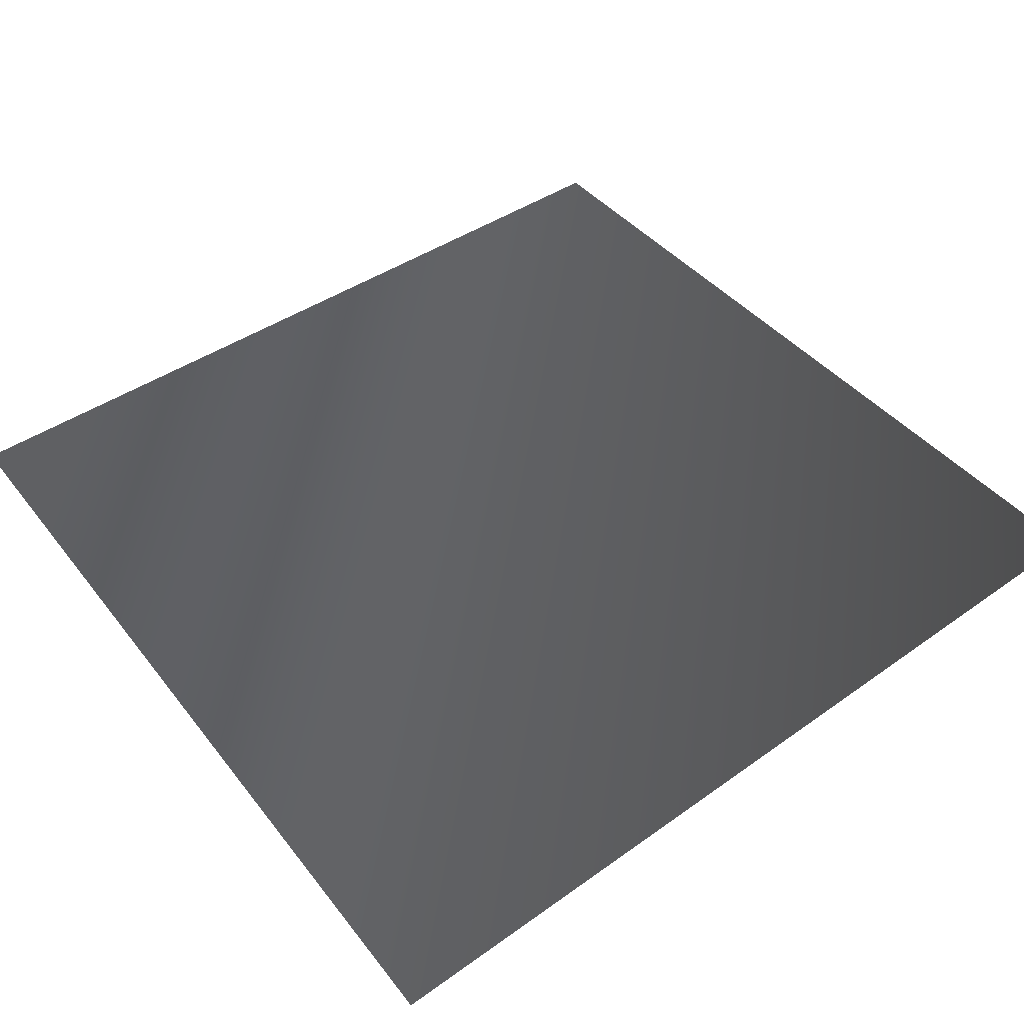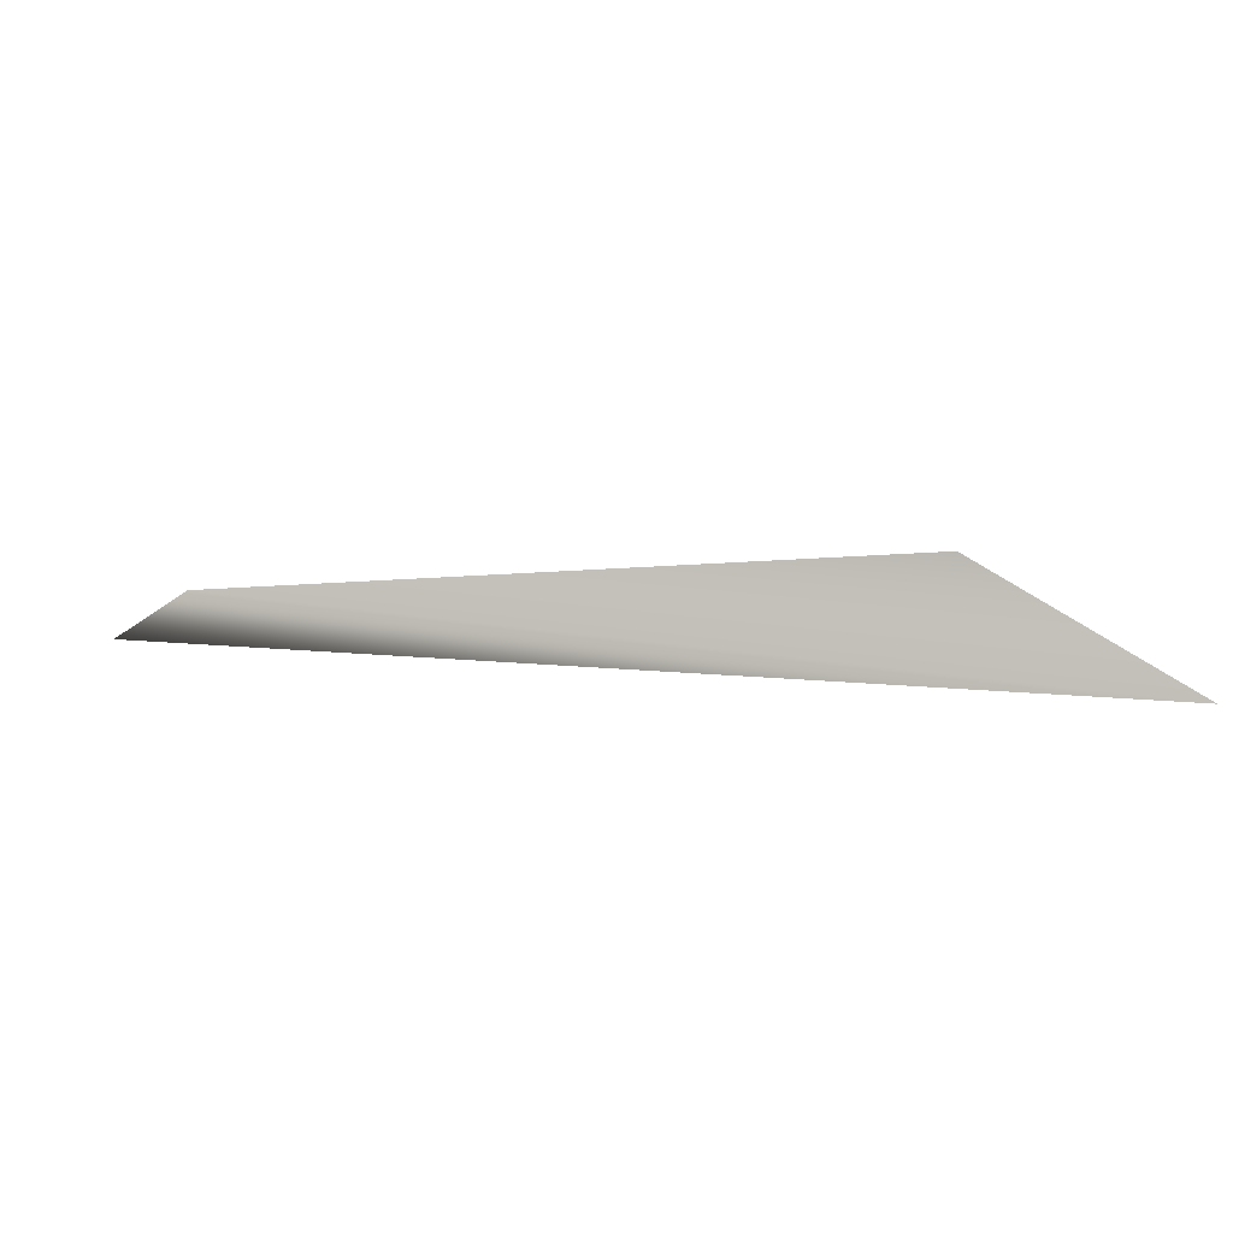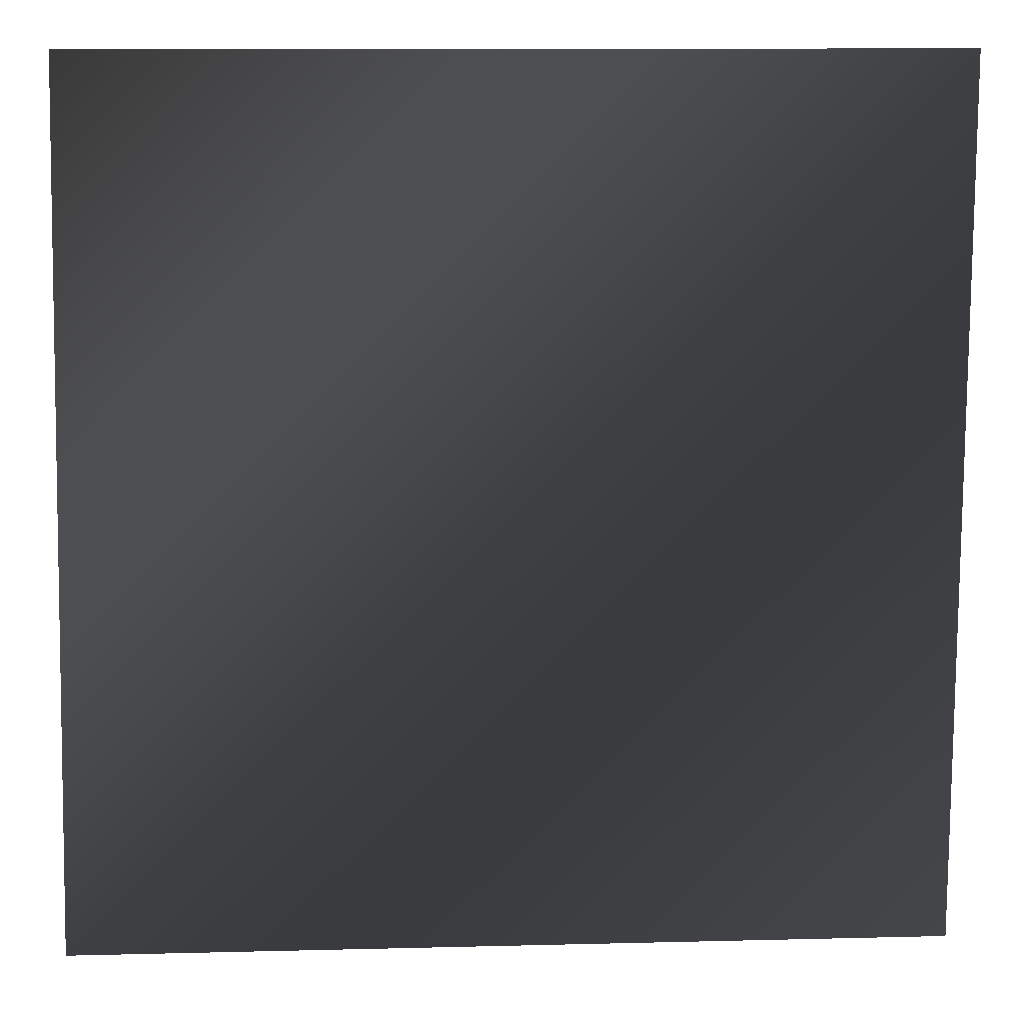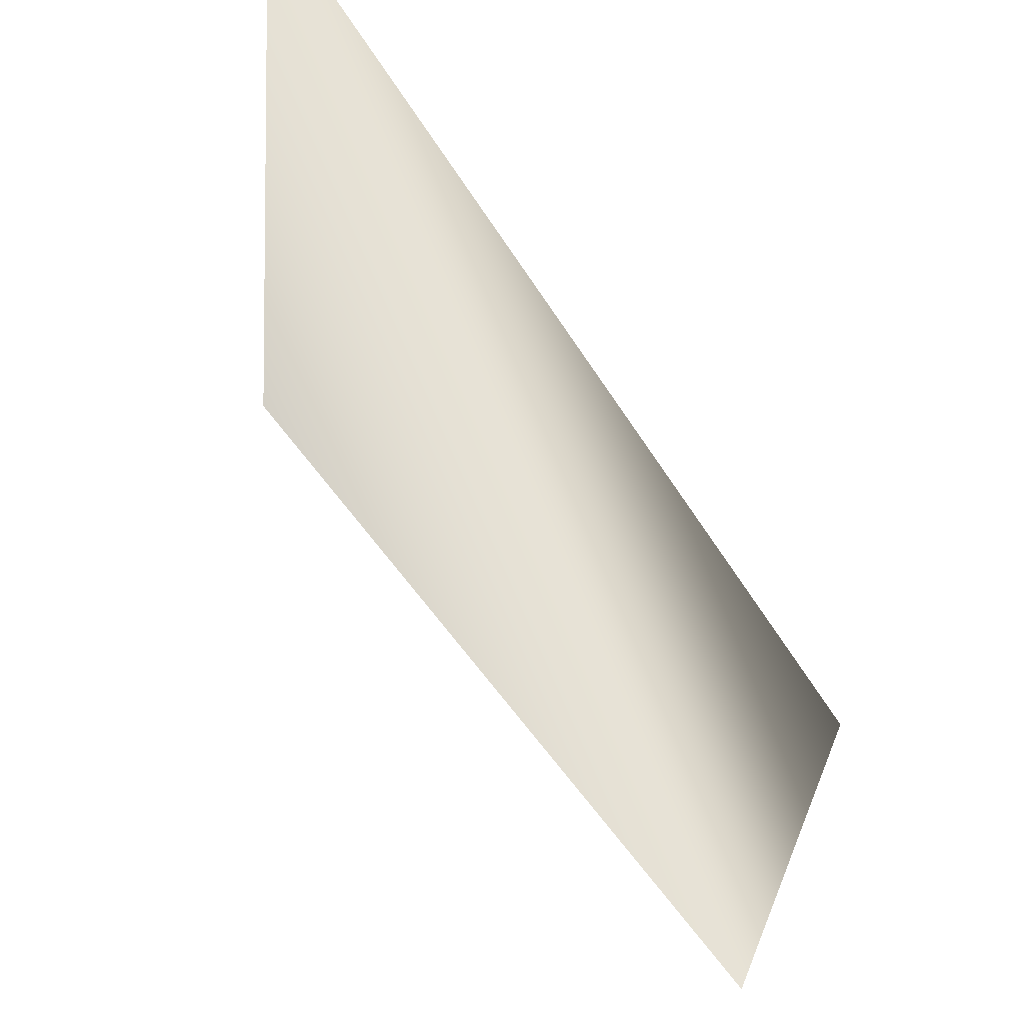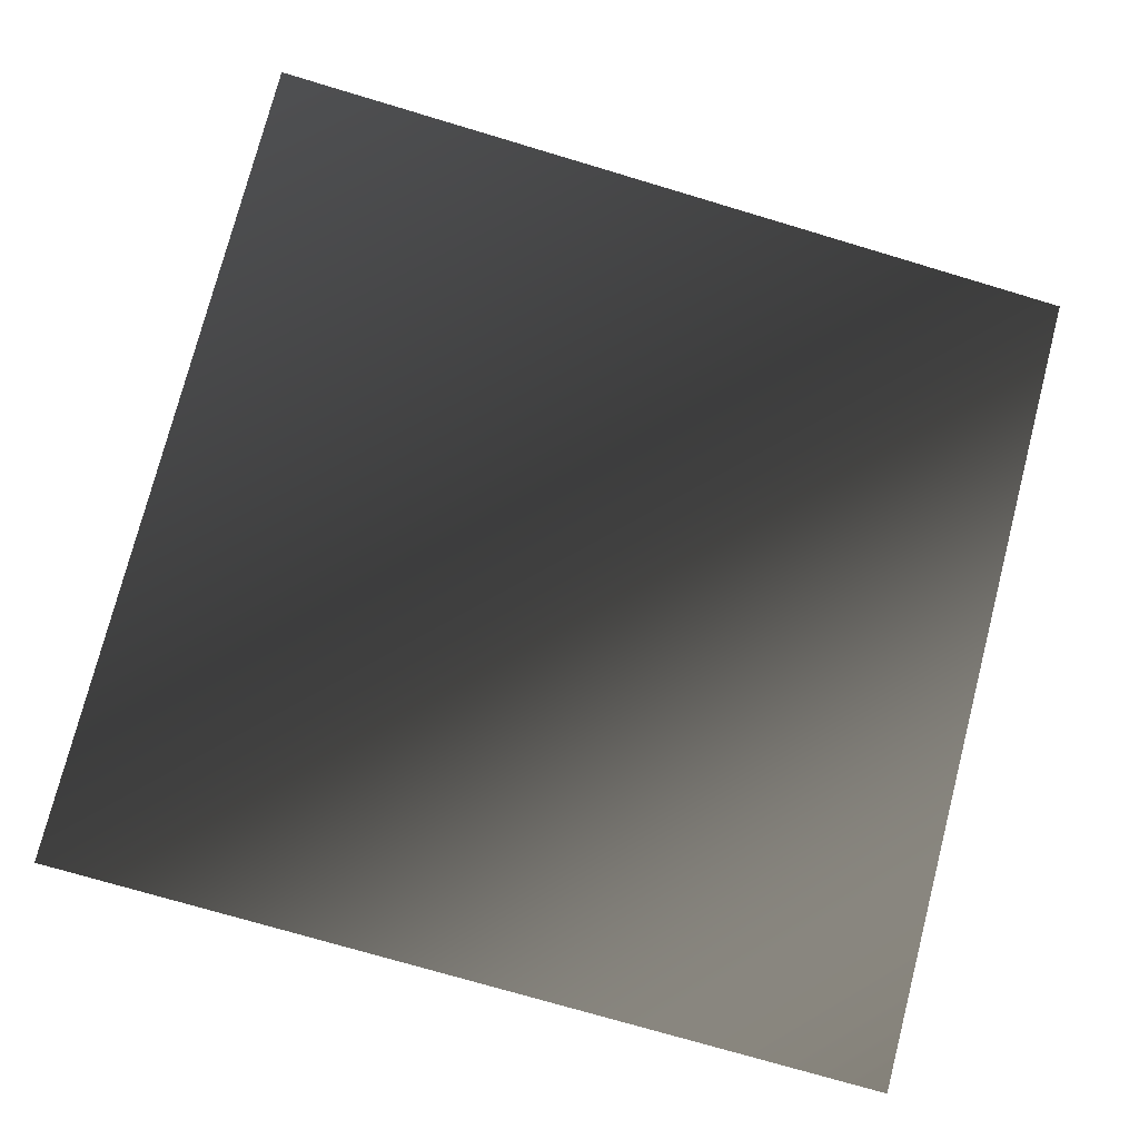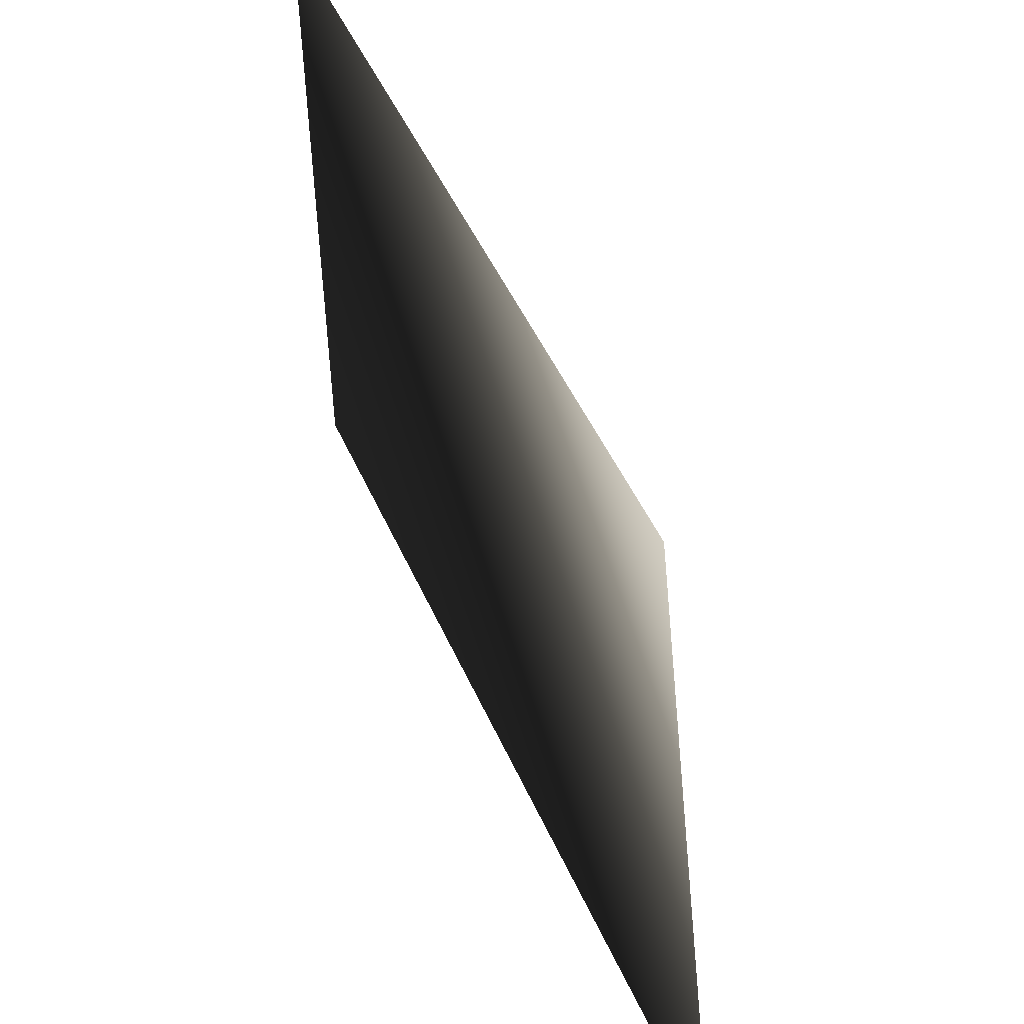
<metadata>
{"format":"obj","ext":"obj","renderer":"f3d","projection":"perspective","resolution":1024,"background":"white","views":[{"elev":46.3,"azim":-126.4,"up":"+Z"},{"elev":3.0,"azim":174.0,"up":"+Z"},{"elev":5.8,"azim":178.0,"up":"+Y"},{"elev":66.4,"azim":54.8,"up":"+Y"},{"elev":75.5,"azim":105.0,"up":"+Z"},{"elev":-51.6,"azim":-66.5,"up":"+Y"}]}
</metadata>
<code>
v 1.314e+07 4.414e+06 -11.04
v 1.314e+07 4.414e+06 -4.309
v 1.314e+07 4.414e+06 1.381
v 1.314e+07 4.414e+06 -1.072
v 1.314e+07 4.414e+06 1.739
v 1.314e+07 4.414e+06 -3.806
v 1.314e+07 4.414e+06 -10.53
v 1.314e+07 4.414e+06 -11.54
v 1.314e+07 4.414e+06 -17.74
v 1.314e+07 4.414e+06 -14.46
v 1.314e+07 4.414e+06 -14.88
v 1.314e+07 4.414e+06 -7.227
v 1.314e+07 4.414e+06 -0.7522
v 1.314e+07 4.414e+06 -2.274
v 1.314e+07 4.414e+06 1.347
v 1.314e+07 4.414e+06 -1.106
v 1.314e+07 4.414e+06 -12.54
v 1.314e+07 4.414e+06 3.942
v 1.314e+07 4.414e+06 -4.402
v 1.314e+07 4.414e+06 8.031
v 1.314e+07 4.414e+06 -5.059
v 1.314e+07 4.414e+06 -12.96
v 1.314e+07 4.414e+06 -6.539
v 1.314e+07 4.414e+06 -23.4
v 1.314e+07 4.414e+06 -14.3
v 1.314e+07 4.414e+06 -8.542
v 1.314e+07 4.414e+06 -15.48
v 1.314e+07 4.414e+06 -14.15
v 1.314e+07 4.414e+06 1.61
v 1.314e+07 4.414e+06 -8.601
v 1.314e+07 4.414e+06 3.006
v 1.314e+07 4.414e+06 9.086
v 1.314e+07 4.414e+06 -9.377
v 1.314e+07 4.414e+06 -0.287
v 1.314e+07 4.414e+06 -0.3495
v 1.314e+07 4.414e+06 2.663
v 1.314e+07 4.414e+06 -3.696
v 1.314e+07 4.414e+06 -5.512
v 1.314e+07 4.414e+06 -8.495
v 1.314e+07 4.414e+06 -16.43
v 1.314e+07 4.414e+06 -14.4
v 1.314e+07 4.414e+06 -14.7
v 1.314e+07 4.414e+06 -11.44
v 1.314e+07 4.414e+06 -1.217
v 1.314e+07 4.414e+06 5.902
v 1.314e+07 4.414e+06 2.924
v 1.314e+07 4.414e+06 4.97
v 1.314e+07 4.414e+06 2.539
v 1.314e+07 4.414e+06 4.097
v 1.314e+07 4.414e+06 -1.89
v 1.314e+07 4.414e+06 11.83
v 1.314e+07 4.414e+06 14.08
v 1.314e+07 4.414e+06 -2.565
v 1.314e+07 4.414e+06 -13.37
v 1.314e+07 4.414e+06 -7.462
v 1.314e+07 4.414e+06 -22.36
v 1.314e+07 4.414e+06 -9.886
v 1.314e+07 4.414e+06 -0.4905
v 1.314e+07 4.414e+06 -4.836
v 1.314e+07 4.414e+06 13.09
v 1.314e+07 4.414e+06 3.961
v 1.314e+07 4.414e+06 14.08
v 1.314e+07 4.414e+06 -0.5336
v 1.314e+07 4.414e+06 -4.725
v 1.314e+07 4.414e+06 10.3
v 1.314e+07 4.414e+06 11.63
v 1.314e+07 4.414e+06 15.07
v 1.314e+07 4.414e+06 7.572
v 1.314e+07 4.414e+06 -1.568
v 1.314e+07 4.414e+06 -4
v 1.314e+07 4.414e+06 -4.944
v 1.314e+07 4.414e+06 -9.474
v 1.314e+07 4.414e+06 -3.688
v 1.314e+07 4.414e+06 -1.538
v 1.314e+07 4.414e+06 2.26
v 1.314e+07 4.414e+06 10.49
v 1.314e+07 4.414e+06 7.855
v 1.314e+07 4.414e+06 7.71
v 1.314e+07 4.414e+06 0.03895
v 1.314e+07 4.414e+06 2.369
v 1.314e+07 4.414e+06 14.09
v 1.314e+07 4.414e+06 5.159
v 1.314e+07 4.414e+06 15.42
v 1.314e+07 4.414e+06 14.93
v 1.314e+07 4.414e+06 -2.444
v 1.314e+07 4.414e+06 4.677
v 1.314e+07 4.414e+06 -9.177
v 1.314e+07 4.414e+06 2.851
v 1.314e+07 4.414e+06 -5.465
v 1.314e+07 4.414e+06 -4.011
v 1.314e+07 4.414e+06 13.44
v 1.314e+07 4.414e+06 4.823
v 1.314e+07 4.414e+06 15.35
v 1.314e+07 4.414e+06 15.09
v 1.314e+07 4.414e+06 -1.594
v 1.314e+07 4.414e+06 -7.931
v 1.314e+07 4.414e+06 13.08
v 1.314e+07 4.414e+06 10.83
v 1.314e+07 4.414e+06 11.8
v 1.314e+07 4.414e+06 3.487
v 1.314e+07 4.414e+06 -4.025
v 1.314e+07 4.414e+06 -3.153
v 1.314e+07 4.414e+06 -6.977
v 1.314e+07 4.414e+06 -2.613
v 1.314e+07 4.414e+06 -2.662
v 1.314e+07 4.414e+06 5.518
v 1.314e+07 4.414e+06 12.57
v 1.314e+07 4.414e+06 10.62
v 1.314e+07 4.414e+06 11.64
v 1.314e+07 4.414e+06 3.59
v 1.314e+07 4.414e+06 -3.65
v 1.314e+07 4.414e+06 -1.539
v 1.314e+07 4.414e+06 1.418
v 1.314e+07 4.414e+06 13.1
v 1.314e+07 4.414e+06 -0.6428
v 1.314e+07 4.414e+06 -7.91
v 1.314e+07 4.414e+06 1.601
v 1.314e+07 4.414e+06 -10.75
v 1.314e+07 4.414e+06 1.004
v 1.314e+07 4.414e+06 6.19
v 1.314e+07 4.414e+06 -3.45
v 1.314e+07 4.414e+06 -5.097
v 1.314e+07 4.414e+06 8.567
v 1.314e+07 4.414e+06 -3.011
v 1.314e+07 4.414e+06 6.63
v 1.314e+07 4.414e+06 7.934
v 1.314e+07 4.414e+06 -5.929
v 1.314e+07 4.414e+06 5.103
v 1.314e+07 4.414e+06 -4.736
v 1.314e+07 4.414e+06 -1.096
v 1.314e+07 4.414e+06 -4.813
v 1.314e+07 4.414e+06 -2.006
v 1.314e+07 4.414e+06 0.7184
v 1.314e+07 4.414e+06 -2.495
v 1.314e+07 4.414e+06 0.6217
v 1.314e+07 4.414e+06 -3.281
v 1.314e+07 4.414e+06 -6.387
v 1.314e+07 4.414e+06 -1.99
v 1.314e+07 4.414e+06 2.178
v 1.314e+07 4.414e+06 -0.7913
v 1.314e+07 4.414e+06 1.87
v 1.314e+07 4.414e+06 -2.982
v 1.314e+07 4.414e+06 -6.864
v 1.314e+07 4.414e+06 -3.778
v 1.314e+07 4.414e+06 -3.585
v 1.314e+07 4.414e+06 2.629
v 1.314e+07 4.414e+06 -7.45
v 1.314e+07 4.414e+06 -10.92
v 1.314e+07 4.414e+06 0.9475
v 1.314e+07 4.414e+06 -10.91
v 1.314e+07 4.414e+06 -0.4308
v 1.314e+07 4.414e+06 1.638
v 1.314e+07 4.414e+06 -11.97
v 1.314e+07 4.414e+06 -0.7228
v 1.314e+07 4.414e+06 -11.26
v 1.314e+07 4.414e+06 2.193
v 1.314e+07 4.414e+06 -8.085
v 1.314e+07 4.414e+06 -11.79
v 1.314e+07 4.414e+06 -0.202
v 1.314e+07 4.414e+06 -12
v 1.314e+07 4.414e+06 -7.69
v 1.314e+07 4.414e+06 -7.481
v 1.314e+07 4.414e+06 -7.484
v 1.314e+07 4.414e+06 -2.303
v 1.314e+07 4.414e+06 1.017
v 1.314e+07 4.414e+06 -3.579
v 1.314e+07 4.414e+06 -3.483
v 1.314e+07 4.414e+06 -11.46
v 1.314e+07 4.414e+06 -17.63
v 1.314e+07 4.414e+06 -14.46
v 1.314e+07 4.414e+06 -15.18
v 1.314e+07 4.414e+06 -8.235
v 1.314e+07 4.414e+06 -8.557
v 1.314e+07 4.414e+06 -3.765
v 1.314e+07 4.414e+06 -0.841
v 1.314e+07 4.414e+06 -3.601
v 1.314e+07 4.414e+06 -7.959
v 1.314e+07 4.414e+06 1.901
v 1.314e+07 4.414e+06 -5.811
v 1.314e+07 4.414e+06 7.13
v 1.314e+07 4.414e+06 -5.574
v 1.314e+07 4.414e+06 2.757
v 1.314e+07 4.414e+06 -14.02
v 1.314e+07 4.414e+06 -23.47
v 1.314e+07 4.414e+06 -14.45
v 1.314e+07 4.414e+06 -24.85
v 1.314e+07 4.414e+06 -8.765
v 1.314e+07 4.414e+06 0.7102
v 1.314e+07 4.414e+06 -7.445
v 1.314e+07 4.414e+06 -10.96
v 1.314e+07 4.414e+06 -0.1799
v 1.314e+07 4.414e+06 -11.01
v 1.314e+07 4.414e+06 -4.403
v 1.314e+07 4.414e+06 -1.797
v 1.314e+07 4.414e+06 -1.354
v 1.314e+07 4.414e+06 2.021
v 1.314e+07 4.414e+06 -4.169
v 1.314e+07 4.414e+06 -6.232
v 1.314e+07 4.414e+06 -15.54
v 1.314e+07 4.414e+06 -16.69
v 1.314e+07 4.414e+06 -14.86
v 1.314e+07 4.414e+06 -14.96
v 1.314e+07 4.414e+06 -5.766
v 1.314e+07 4.414e+06 -3.526
v 1.314e+07 4.414e+06 -3.558
v 1.314e+07 4.414e+06 -0.3606
v 1.314e+07 4.414e+06 0.7384
v 1.314e+07 4.414e+06 -2.192
v 1.314e+07 4.414e+06 -4.84
v 1.314e+07 4.414e+06 -2.934
v 1.314e+07 4.414e+06 11.17
v 1.314e+07 4.414e+06 -2.277
v 1.314e+07 4.414e+06 4.579
v 1.314e+07 4.414e+06 2.384
v 1.314e+07 4.414e+06 -15.14
v 1.314e+07 4.414e+06 -22.85
v 1.314e+07 4.414e+06 -10.7
v 1.314e+07 4.414e+06 -17.7
v 1.314e+07 4.414e+06 0.7427
v 1.314e+07 4.414e+06 10.59
v 1.314e+07 4.414e+06 0.6397
v 1.314e+07 4.414e+06 9.807
v 1.314e+07 4.414e+06 -5.864
v 1.314e+07 4.414e+06 4.745
v 1.314e+07 4.414e+06 2.395
v 1.314e+07 4.414e+06 10.99
v 1.314e+07 4.414e+06 14.7
v 1.314e+07 4.414e+06 7.866
v 1.314e+07 4.414e+06 5.12
v 1.314e+07 4.414e+06 -4.813
v 1.314e+07 4.414e+06 -12.42
v 1.314e+07 4.414e+06 -10.27
v 1.314e+07 4.414e+06 -4.917
v 1.314e+07 4.414e+06 -2.766
v 1.314e+07 4.414e+06 6.898
v 1.314e+07 4.414e+06 7.183
v 1.314e+07 4.414e+06 3.604
v 1.314e+07 4.414e+06 2.375
v 1.314e+07 4.414e+06 -6.554
v 1.314e+07 4.414e+06 -5.859
v 1.314e+07 4.414e+06 6.147
v 1.314e+07 4.414e+06 4.865
v 1.314e+07 4.414e+06 15.27
v 1.314e+07 4.414e+06 -1.144
v 1.314e+07 4.414e+06 4.752
v 1.314e+07 4.414e+06 4.284
v 1.314e+07 4.414e+06 -9.889
v 1.314e+07 4.414e+06 1.702
v 1.314e+07 4.414e+06 -7.175
v 1.314e+07 4.414e+06 9.55
v 1.314e+07 4.414e+06 2.83
v 1.314e+07 4.414e+06 0.651
v 1.314e+07 4.414e+06 10.11
v 1.314e+07 4.414e+06 -7.271
v 1.314e+07 4.414e+06 -1.841
v 1.314e+07 4.414e+06 -0.8957
f 1 256 16
f 256 1 241

</code>
